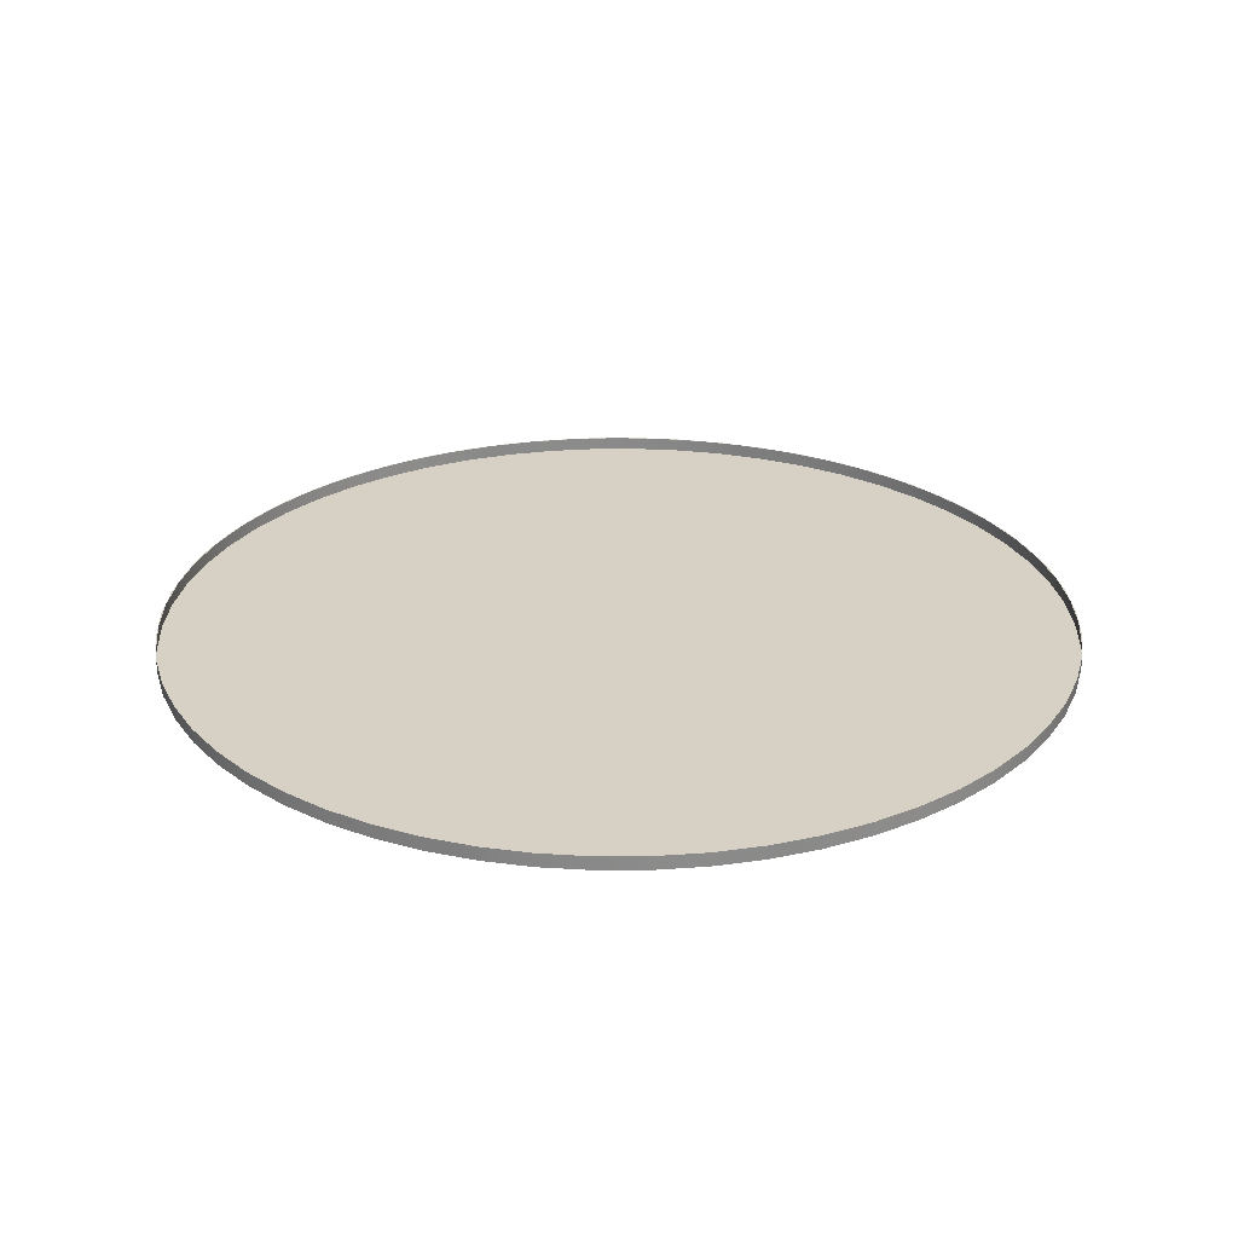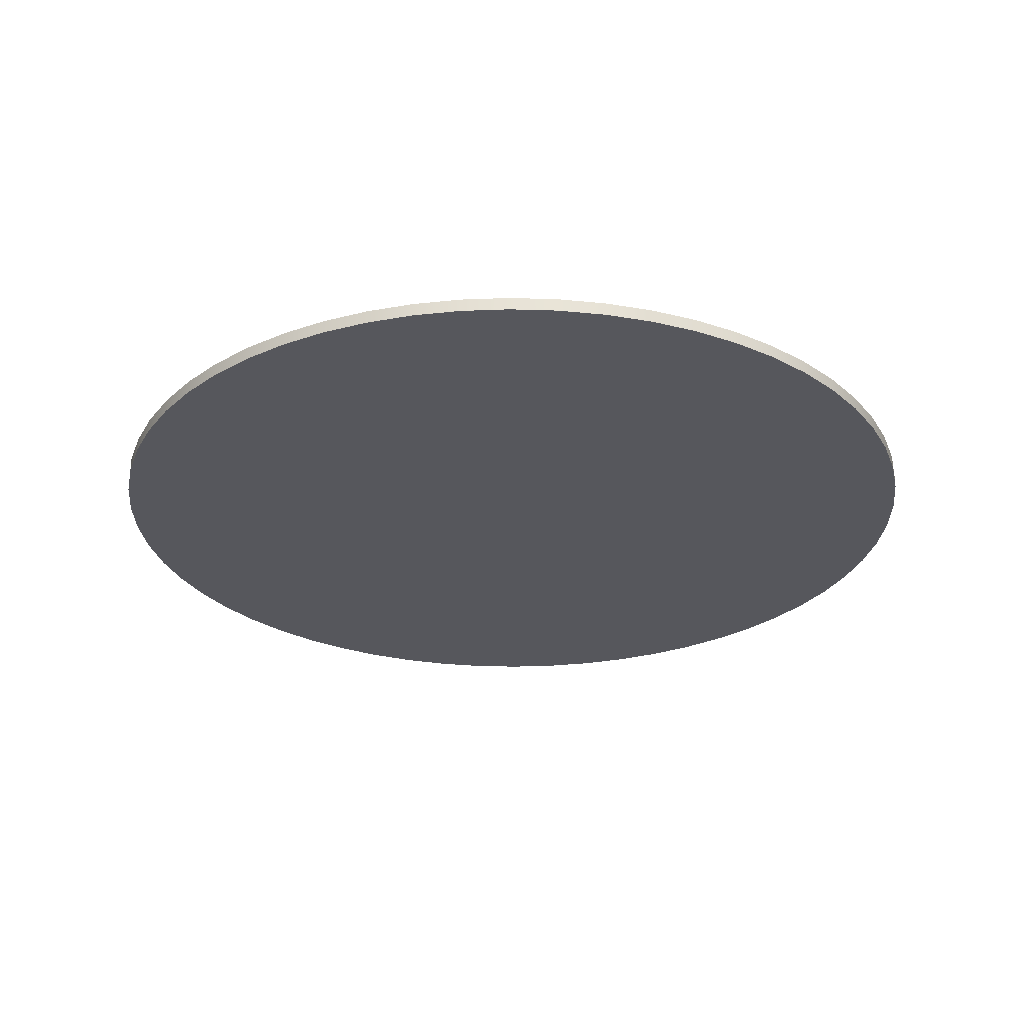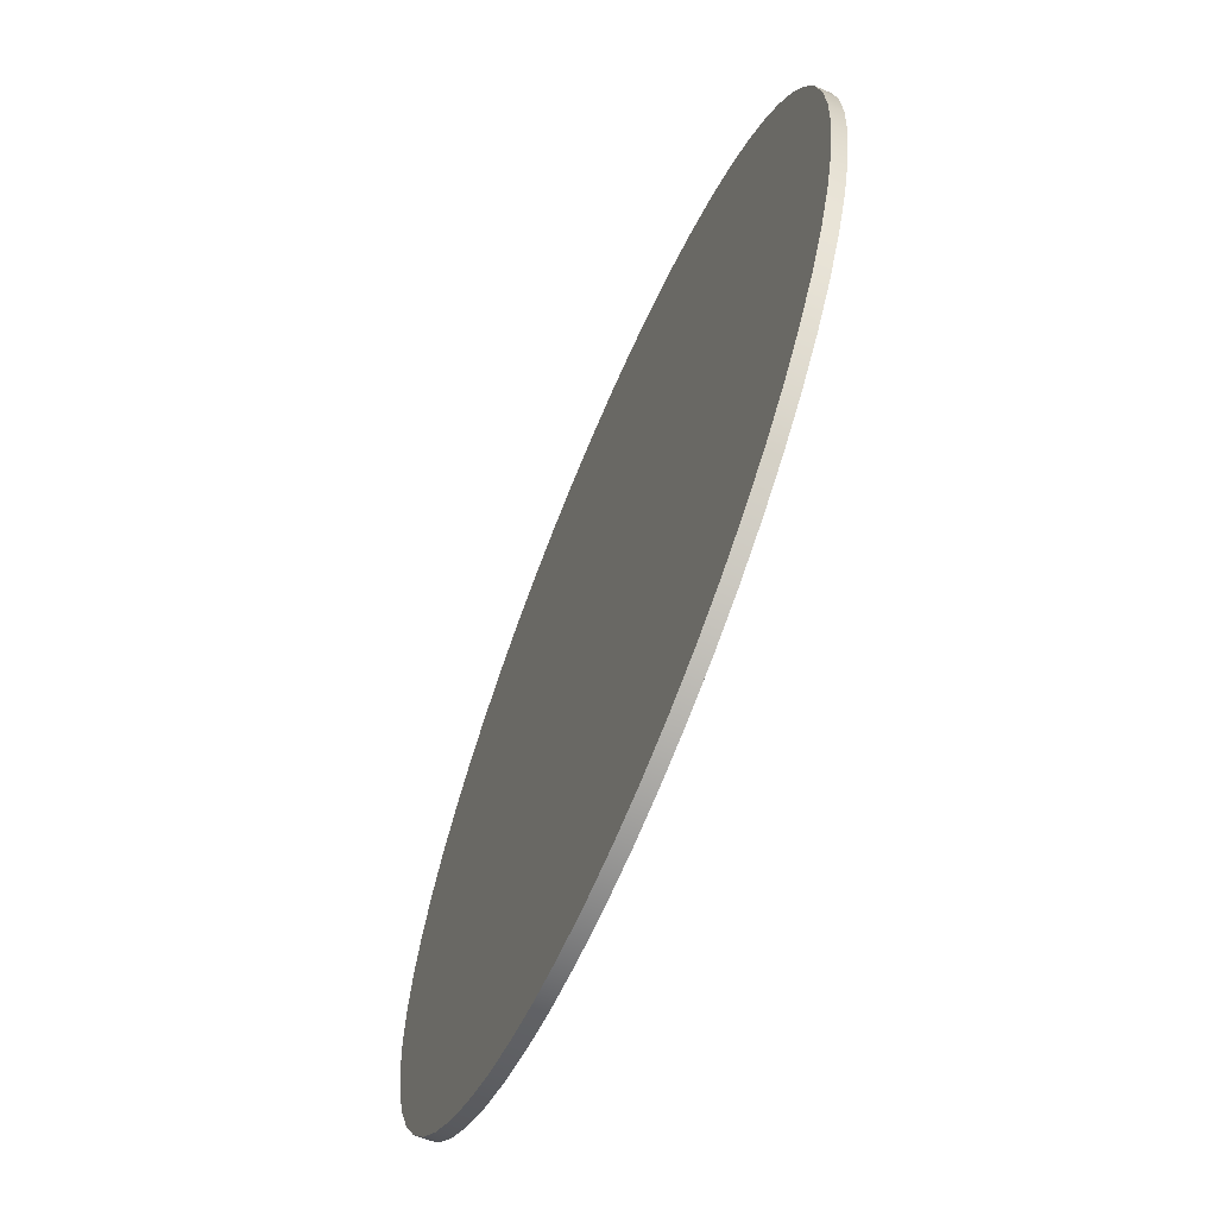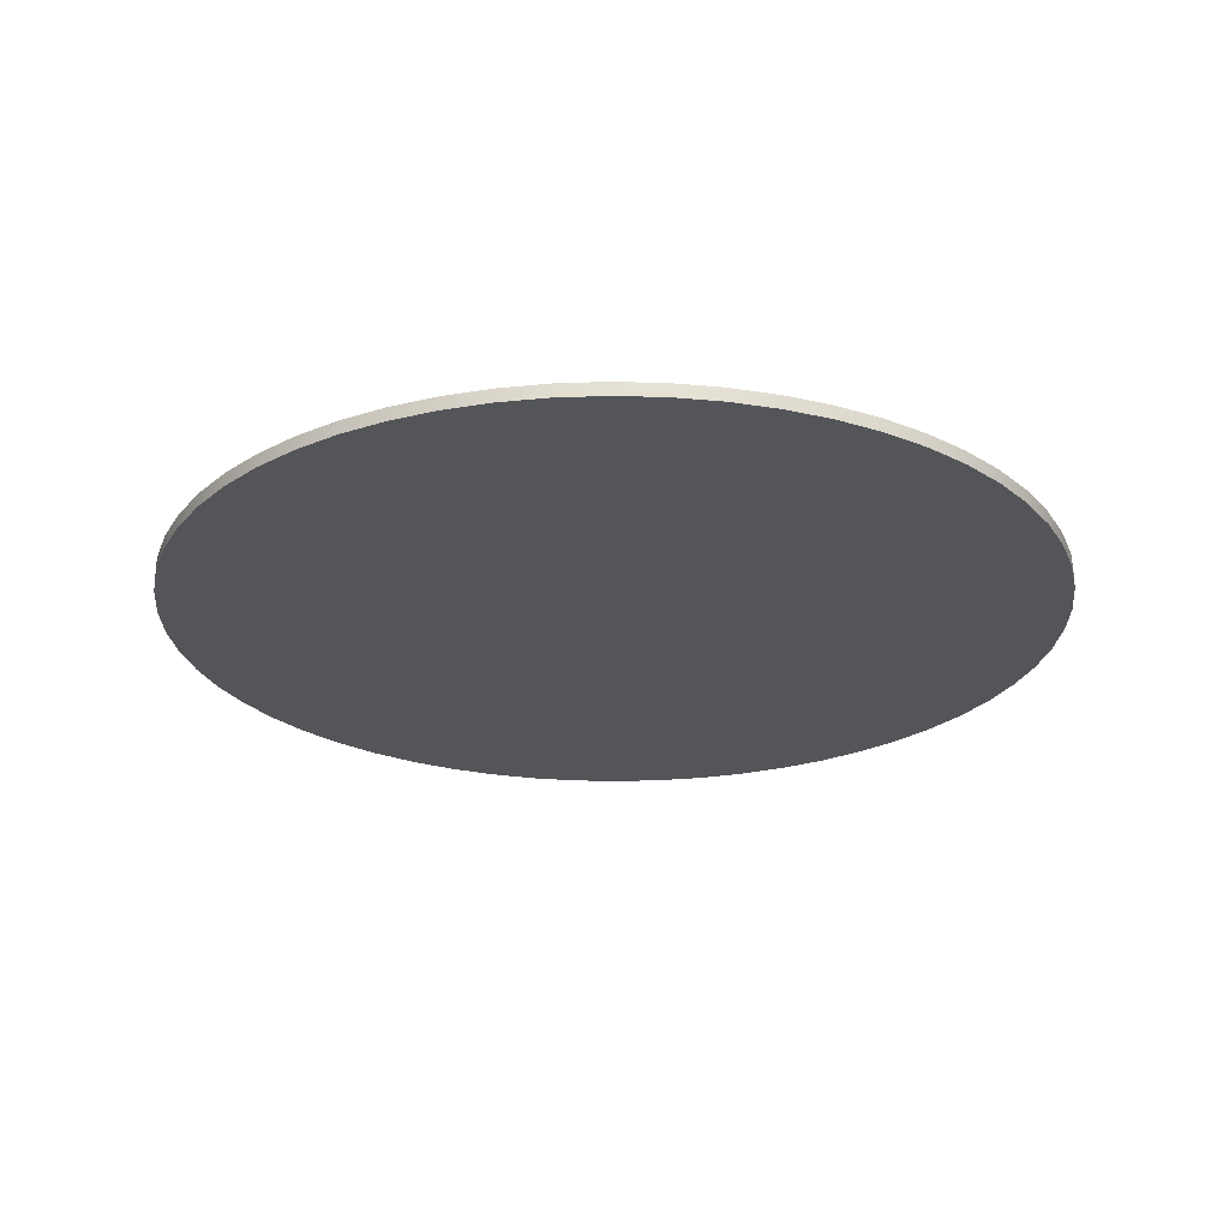
<metadata>
{"format":"obj","ext":"obj","renderer":"f3d","projection":"perspective","resolution":1024,"background":"white","views":[{"elev":26.6,"azim":-130.8,"up":"+Z"},{"elev":-27.5,"azim":-170.3,"up":"+Z"},{"elev":-66.1,"azim":-112.6,"up":"+Y"},{"elev":-24.5,"azim":22.2,"up":"+Z"}]}
</metadata>
<code>
v -0.05 0 0.0829
v -0.04971 -0.005406 0.0829
v -0.04883 -0.01075 0.0829
v -0.04738 -0.01597 0.0829
v -0.04538 -0.02099 0.0829
v -0.04284 -0.02578 0.0829
v -0.03981 -0.03026 0.0829
v -0.0363 -0.03438 0.0829
v -0.03237 -0.03811 0.0829
v -0.02806 -0.04138 0.0829
v -0.02342 -0.04418 0.0829
v -0.01851 -0.04645 0.0829
v -0.01338 -0.04818 0.0829
v -0.008089 -0.04934 0.0829
v -0.002707 -0.04993 0.0829
v 0.002707 -0.04993 0.0829
v 0.008089 -0.04934 0.0829
v 0.01338 -0.04818 0.0829
v 0.01851 -0.04645 0.0829
v 0.02342 -0.04418 0.0829
v 0.02806 -0.04138 0.0829
v 0.03237 -0.03811 0.0829
v 0.0363 -0.03438 0.0829
v 0.03981 -0.03026 0.0829
v 0.04284 -0.02578 0.0829
v 0.04538 -0.02099 0.0829
v 0.04738 -0.01597 0.0829
v 0.04883 -0.01075 0.0829
v 0.04971 -0.005406 0.0829
v 0.05 0 0.0829
v 0.04971 0.005406 0.0829
v 0.04883 0.01075 0.0829
v 0.04738 0.01597 0.0829
v 0.04538 0.02099 0.0829
v 0.04284 0.02578 0.0829
v 0.03981 0.03026 0.0829
v 0.0363 0.03438 0.0829
v 0.03237 0.03811 0.0829
v 0.02806 0.04138 0.0829
v 0.02342 0.04418 0.0829
v 0.01851 0.04645 0.0829
v 0.01338 0.04818 0.0829
v 0.008089 0.04934 0.0829
v 0.002707 0.04993 0.0829
v -0.002707 0.04993 0.0829
v -0.008089 0.04934 0.0829
v -0.01338 0.04818 0.0829
v -0.01851 0.04645 0.0829
v -0.02342 0.04418 0.0829
v -0.02806 0.04138 0.0829
v -0.03237 0.03811 0.0829
v -0.0363 0.03438 0.0829
v -0.03981 0.03026 0.0829
v -0.04284 0.02578 0.0829
v -0.04538 0.02099 0.0829
v -0.04738 0.01597 0.0829
v -0.04883 0.01075 0.0829
v -0.04971 0.005406 0.0829
v 0 0 0.0829
v 0.04738 -0.01597 0.0844
v 0.04883 -0.01075 0.0844
v 0.04883 0.01075 0.0844
v 0.03981 -0.03026 0.0844
v 0.04971 -0.005406 0.0844
v 0.04971 0.005406 0.0844
v 0.04738 0.01597 0.0844
v 0.04538 0.02099 0.0844
v 0.01851 -0.04645 0.0844
v 0.02806 -0.04138 0.0844
v 0.03237 -0.03811 0.0844
v 0.04284 -0.02578 0.0844
v 0.04538 -0.02099 0.0844
v 0.05 0 0.0844
v -0.002707 0.04993 0.0844
v -0.008089 0.04934 0.0844
v 0.01338 -0.04818 0.0844
v 0.02342 -0.04418 0.0844
v 0.0363 -0.03438 0.0844
v 0.04284 0.02578 0.0844
v 0.002707 0.04993 0.0844
v -0.01338 0.04818 0.0844
v -0.01851 0.04645 0.0844
v -0.0363 0.03438 0.0844
v -0.03981 0.03026 0.0844
v -0.04284 0.02578 0.0844
v -0.04738 0.01597 0.0844
v 0.002707 -0.04993 0.0844
v 0.008089 -0.04934 0.0844
v 0.03981 0.03026 0.0844
v 0.0363 0.03438 0.0844
v 0.03237 0.03811 0.0844
v 0.02806 0.04138 0.0844
v 0.02342 0.04418 0.0844
v 0.01851 0.04645 0.0844
v -0.03237 0.03811 0.0844
v -0.04538 0.02099 0.0844
v -0.04883 0.01075 0.0844
v -0.04971 0.005406 0.0844
v -0.05 0 0.0844
v -0.04971 -0.005406 0.0844
v 0.01338 0.04818 0.0844
v 0.008089 0.04934 0.0844
v -0.02342 0.04418 0.0844
v -0.02806 0.04138 0.0844
v -0.04883 -0.01075 0.0844
v -0.04738 -0.01597 0.0844
v -0.03981 -0.03026 0.0844
v -0.04538 -0.02099 0.0844
v -0.04284 -0.02578 0.0844
v -0.0363 -0.03438 0.0844
v -0.03237 -0.03811 0.0844
v -0.02806 -0.04138 0.0844
v -0.02342 -0.04418 0.0844
v -0.01851 -0.04645 0.0844
v -0.01338 -0.04818 0.0844
v -0.008089 -0.04934 0.0844
v -0.002707 -0.04993 0.0844
v -0.05 0 0.0829
v -0.04971 -0.005406 0.0829
v -0.04883 -0.01075 0.0829
v -0.04738 -0.01597 0.0829
v -0.04538 -0.02099 0.0829
v -0.04284 -0.02578 0.0829
v -0.03981 -0.03026 0.0829
v -0.0363 -0.03438 0.0829
v -0.03237 -0.03811 0.0829
v -0.02806 -0.04138 0.0829
v -0.02342 -0.04418 0.0829
v -0.01851 -0.04645 0.0829
v -0.01338 -0.04818 0.0829
v -0.008089 -0.04934 0.0829
v -0.002707 -0.04993 0.0829
v 0.002707 -0.04993 0.0829
v 0.008089 -0.04934 0.0829
v 0.01338 -0.04818 0.0829
v 0.01851 -0.04645 0.0829
v 0.02342 -0.04418 0.0829
v 0.02806 -0.04138 0.0829
v 0.03237 -0.03811 0.0829
v 0.0363 -0.03438 0.0829
v 0.03981 -0.03026 0.0829
v 0.04284 -0.02578 0.0829
v 0.04538 -0.02099 0.0829
v 0.04738 -0.01597 0.0829
v 0.04883 -0.01075 0.0829
v 0.04971 -0.005406 0.0829
v 0.05 0 0.0829
v 0.04971 0.005406 0.0829
v 0.04883 0.01075 0.0829
v 0.04738 0.01597 0.0829
v 0.04538 0.02099 0.0829
v 0.04284 0.02578 0.0829
v 0.03981 0.03026 0.0829
v 0.0363 0.03438 0.0829
v 0.03237 0.03811 0.0829
v 0.02806 0.04138 0.0829
v 0.02342 0.04418 0.0829
v 0.01851 0.04645 0.0829
v 0.01338 0.04818 0.0829
v 0.008089 0.04934 0.0829
v 0.002707 0.04993 0.0829
v -0.002707 0.04993 0.0829
v -0.008089 0.04934 0.0829
v -0.01338 0.04818 0.0829
v -0.01851 0.04645 0.0829
v -0.02342 0.04418 0.0829
v -0.02806 0.04138 0.0829
v -0.03237 0.03811 0.0829
v -0.0363 0.03438 0.0829
v -0.03981 0.03026 0.0829
v -0.04284 0.02578 0.0829
v -0.04538 0.02099 0.0829
v -0.04738 0.01597 0.0829
v -0.04883 0.01075 0.0829
v -0.04971 0.005406 0.0829
v 0 0.0499 0.0844
v 0.005395 0.04961 0.0844
v 0.005395 0.04961 0.0844
v 0.01073 0.04873 0.0844
v 0.01073 0.04873 0.0844
v 0.01593 0.04729 0.0844
v 0.01593 0.04729 0.0844
v 0.02095 0.04529 0.0844
v 0.02095 0.04529 0.0844
v 0.02573 0.04276 0.0844
v 0.02573 0.04276 0.0844
v 0.0302 0.03973 0.0844
v 0.03432 0.03623 0.0844
v 0.03803 0.03231 0.0844
v 0.0413 0.028 0.0844
v 0.0413 0.028 0.0844
v 0.04409 0.02337 0.0844
v 0.04409 0.02337 0.0844
v 0.04636 0.01847 0.0844
v 0.04808 0.01335 0.0844
v 0.04924 0.008073 0.0844
v 0.04983 0.002702 0.0844
v 0.04983 -0.002702 0.0844
v 0.04924 -0.008073 0.0844
v 0.04808 -0.01335 0.0844
v 0.04636 -0.01847 0.0844
v 0.04409 -0.02337 0.0844
v 0.04409 -0.02337 0.0844
v 0.0413 -0.028 0.0844
v 0.0413 -0.028 0.0844
v 0.03803 -0.03231 0.0844
v 0.03432 -0.03623 0.0844
v 0.03432 -0.03623 0.0844
v 0.0302 -0.03973 0.0844
v 0.0302 -0.03973 0.0844
v 0.02573 -0.04276 0.0844
v 0.02573 -0.04276 0.0844
v 0.02095 -0.04529 0.0844
v 0.02095 -0.04529 0.0844
v 0.01593 -0.04729 0.0844
v 0.01073 -0.04873 0.0844
v 0.005395 -0.04961 0.0844
v 0 -0.0499 0.0844
v -0.005395 -0.04961 0.0844
v -0.005395 -0.04961 0.0844
v -0.01073 -0.04873 0.0844
v -0.01073 -0.04873 0.0844
v -0.01593 -0.04729 0.0844
v -0.01593 -0.04729 0.0844
v -0.02095 -0.04529 0.0844
v -0.02095 -0.04529 0.0844
v -0.02573 -0.04276 0.0844
v -0.02573 -0.04276 0.0844
v -0.0302 -0.03973 0.0844
v -0.03432 -0.03623 0.0844
v -0.03432 -0.03623 0.0844
v -0.03803 -0.03231 0.0844
v -0.0413 -0.028 0.0844
v -0.0413 -0.028 0.0844
v -0.04409 -0.02337 0.0844
v -0.04409 -0.02337 0.0844
v -0.04636 -0.01847 0.0844
v -0.04808 -0.01335 0.0844
v -0.04924 -0.008073 0.0844
v -0.04983 -0.002702 0.0844
v -0.04983 0.002702 0.0844
v -0.04924 0.008073 0.0844
v -0.04808 0.01335 0.0844
v -0.04636 0.01847 0.0844
v -0.04409 0.02337 0.0844
v -0.04409 0.02337 0.0844
v -0.0413 0.028 0.0844
v -0.0413 0.028 0.0844
v -0.03803 0.03231 0.0844
v -0.03432 0.03623 0.0844
v -0.03432 0.03623 0.0844
v -0.0302 0.03973 0.0844
v -0.02573 0.04276 0.0844
v -0.02573 0.04276 0.0844
v -0.02095 0.04529 0.0844
v -0.02095 0.04529 0.0844
v -0.01593 0.04729 0.0844
v -0.01593 0.04729 0.0844
v -0.01073 0.04873 0.0844
v -0.01073 0.04873 0.0844
v -0.005395 0.04961 0.0844
v -0.005395 0.04961 0.0844
v 0.04738 -0.01597 0.0844
v 0.04883 -0.01075 0.0844
v 0.04883 0.01075 0.0844
v 0.03981 -0.03026 0.0844
v 0.03981 -0.03026 0.0844
v 0.04971 -0.005406 0.0844
v 0.04971 0.005406 0.0844
v 0.04738 0.01597 0.0844
v 0.04538 0.02099 0.0844
v 0.04538 0.02099 0.0844
v 0.01851 -0.04645 0.0844
v 0.01851 -0.04645 0.0844
v 0.02806 -0.04138 0.0844
v 0.02806 -0.04138 0.0844
v 0.02806 -0.04138 0.0844
v 0.03237 -0.03811 0.0844
v 0.03237 -0.03811 0.0844
v 0.03237 -0.03811 0.0844
v 0.04284 -0.02578 0.0844
v 0.04284 -0.02578 0.0844
v 0.04284 -0.02578 0.0844
v 0.04538 -0.02099 0.0844
v 0.04538 -0.02099 0.0844
v 0.05 0 0.0844
v -0.002707 0.04993 0.0844
v -0.008089 0.04934 0.0844
v -0.008089 0.04934 0.0844
v 0.01338 -0.04818 0.0844
v 0.02342 -0.04418 0.0844
v 0.02342 -0.04418 0.0844
v 0.0363 -0.03438 0.0844
v 0.0363 -0.03438 0.0844
v 0.04284 0.02578 0.0844
v 0.04284 0.02578 0.0844
v 0.04284 0.02578 0.0844
v 0.002707 0.04993 0.0844
v -0.01338 0.04818 0.0844
v -0.01338 0.04818 0.0844
v -0.01851 0.04645 0.0844
v -0.01851 0.04645 0.0844
v -0.01851 0.04645 0.0844
v -0.0363 0.03438 0.0844
v -0.0363 0.03438 0.0844
v -0.03981 0.03026 0.0844
v -0.03981 0.03026 0.0844
v -0.04284 0.02578 0.0844
v -0.04284 0.02578 0.0844
v -0.04284 0.02578 0.0844
v -0.04738 0.01597 0.0844
v 0.002707 -0.04993 0.0844
v 0.008089 -0.04934 0.0844
v 0.03981 0.03026 0.0844
v 0.03981 0.03026 0.0844
v 0.0363 0.03438 0.0844
v 0.03237 0.03811 0.0844
v 0.02806 0.04138 0.0844
v 0.02806 0.04138 0.0844
v 0.02342 0.04418 0.0844
v 0.02342 0.04418 0.0844
v 0.01851 0.04645 0.0844
v 0.01851 0.04645 0.0844
v 0.01851 0.04645 0.0844
v -0.03237 0.03811 0.0844
v -0.03237 0.03811 0.0844
v -0.04538 0.02099 0.0844
v -0.04538 0.02099 0.0844
v -0.04883 0.01075 0.0844
v -0.04971 0.005406 0.0844
v -0.05 0 0.0844
v -0.04971 -0.005406 0.0844
v 0.01338 0.04818 0.0844
v 0.01338 0.04818 0.0844
v 0.008089 0.04934 0.0844
v 0.008089 0.04934 0.0844
v -0.02342 0.04418 0.0844
v -0.02342 0.04418 0.0844
v -0.02806 0.04138 0.0844
v -0.02806 0.04138 0.0844
v -0.04883 -0.01075 0.0844
v -0.04738 -0.01597 0.0844
v -0.03981 -0.03026 0.0844
v -0.03981 -0.03026 0.0844
v -0.04538 -0.02099 0.0844
v -0.04538 -0.02099 0.0844
v -0.04284 -0.02578 0.0844
v -0.04284 -0.02578 0.0844
v -0.04284 -0.02578 0.0844
v -0.0363 -0.03438 0.0844
v -0.0363 -0.03438 0.0844
v -0.03237 -0.03811 0.0844
v -0.03237 -0.03811 0.0844
v -0.02806 -0.04138 0.0844
v -0.02806 -0.04138 0.0844
v -0.02342 -0.04418 0.0844
v -0.02342 -0.04418 0.0844
v -0.01851 -0.04645 0.0844
v -0.01851 -0.04645 0.0844
v -0.01851 -0.04645 0.0844
v -0.01338 -0.04818 0.0844
v -0.01338 -0.04818 0.0844
v -0.008089 -0.04934 0.0844
v -0.008089 -0.04934 0.0844
v -0.002707 -0.04993 0.0844
f 59 58 57
f 57 56 59
f 56 55 59
f 55 54 59
f 54 53 59
f 53 52 59
f 52 51 59
f 51 50 59
f 50 49 59
f 49 48 59
f 48 47 59
f 47 46 59
f 46 45 59
f 45 44 59
f 44 43 59
f 43 42 59
f 42 41 59
f 41 40 59
f 40 39 59
f 39 38 59
f 38 37 59
f 37 36 59
f 36 35 59
f 35 34 59
f 34 33 59
f 33 32 59
f 32 31 59
f 31 30 59
f 30 29 59
f 29 28 59
f 28 27 59
f 27 26 59
f 26 25 59
f 25 24 59
f 24 23 59
f 23 22 59
f 22 21 59
f 21 20 59
f 20 19 59
f 19 18 59
f 18 17 59
f 17 16 59
f 16 15 59
f 15 14 59
f 14 13 59
f 13 12 59
f 12 11 59
f 11 10 59
f 10 9 59
f 9 8 59
f 8 7 59
f 7 6 59
f 6 5 59
f 5 4 59
f 4 3 59
f 3 2 59
f 2 1 59
f 1 58 59
f 99 118 119
f 100 119 120
f 105 120 121
f 106 121 122
f 108 122 123
f 109 123 124
f 107 124 125
f 110 125 126
f 111 126 127
f 112 127 128
f 113 128 129
f 114 129 130
f 115 130 131
f 116 131 132
f 117 132 133
f 87 133 134
f 88 134 135
f 76 135 136
f 68 136 137
f 77 137 138
f 69 138 139
f 70 139 140
f 78 140 141
f 63 141 142
f 71 142 143
f 72 143 144
f 60 144 145
f 61 145 146
f 64 146 147
f 73 147 148
f 65 148 149
f 62 149 150
f 66 150 151
f 67 151 152
f 79 152 153
f 89 153 154
f 90 154 155
f 91 155 156
f 92 156 157
f 93 157 158
f 94 158 159
f 101 159 160
f 102 160 161
f 80 161 162
f 74 162 163
f 75 163 164
f 81 164 165
f 82 165 166
f 103 166 167
f 104 167 168
f 95 168 169
f 83 169 170
f 84 170 171
f 85 171 172
f 96 172 173
f 86 173 174
f 97 174 175
f 98 175 118
f 118 99 98
f 175 98 97
f 174 97 86
f 173 86 96
f 172 96 85
f 171 85 84
f 170 84 83
f 169 83 95
f 168 95 104
f 167 104 103
f 166 103 82
f 165 82 81
f 164 81 75
f 163 75 74
f 162 74 80
f 161 80 102
f 160 102 101
f 159 101 94
f 158 94 93
f 157 93 92
f 156 92 91
f 155 91 90
f 154 90 89
f 153 89 79
f 152 79 67
f 151 67 66
f 150 66 62
f 149 62 65
f 148 65 73
f 147 73 64
f 146 64 61
f 145 61 60
f 144 60 72
f 143 72 71
f 142 71 63
f 141 63 78
f 140 78 70
f 139 70 69
f 138 69 77
f 137 77 68
f 136 68 76
f 135 76 88
f 134 88 87
f 133 87 117
f 132 117 116
f 131 116 115
f 130 115 114
f 129 114 113
f 128 113 112
f 127 112 111
f 126 111 110
f 125 110 107
f 124 107 109
f 123 109 108
f 122 108 106
f 121 106 105
f 120 105 100
f 119 100 99
f 263 264 200
f 265 195 196
f 267 205 206
f 200 201 263
f 268 198 199
f 269 196 197
f 265 270 195
f 270 272 194
f 274 213 215
f 275 279 209
f 266 282 204
f 284 201 202
f 264 199 200
f 268 286 198
f 197 286 269
f 194 195 270
f 287 288 261
f 215 290 274
f 292 211 213
f 210 211 276
f 278 293 207
f 206 294 267
f 203 281 285
f 199 264 268
f 196 269 265
f 271 295 192
f 298 176 178
f 261 176 287
f 300 302 257
f 305 306 249
f 307 309 247
f 311 243 244
f 312 313 217
f 313 290 216
f 214 273 291
f 208 210 280
f 202 205 283
f 197 198 286
f 296 190 193
f 314 189 190
f 316 188 189
f 317 187 188
f 319 320 186
f 322 181 183
f 176 298 287
f 258 259 299
f 325 250 252
f 248 249 306
f 327 244 246
f 311 329 243
f 330 241 242
f 331 240 241
f 332 239 240
f 216 217 313
f 212 291 277
f 201 284 263
f 191 297 315
f 188 316 317
f 185 187 318
f 324 334 182
f 335 177 179
f 289 260 262
f 303 255 258
f 338 340 254
f 326 304 251
f 308 246 248
f 244 327 311
f 242 329 330
f 240 331 332
f 341 342 238
f 344 232 234
f 215 216 290
f 193 194 272
f 187 317 318
f 184 320 323
f 180 333 336
f 259 288 299
f 253 255 337
f 252 339 325
f 245 310 328
f 241 330 331
f 238 239 341
f 342 346 237
f 347 234 236
f 344 350 232
f 351 353 230
f 354 357 227
f 360 223 225
f 206 208 294
f 183 185 321
f 178 336 298
f 252 253 339
f 242 243 329
f 237 238 342
f 233 349 343
f 352 229 231
f 228 229 355
f 359 362 224
f 364 220 221
f 365 218 219
f 189 314 316
f 256 301 338
f 239 332 341
f 235 345 348
f 229 352 355
f 226 357 358
f 222 361 363
f 365 312 218
f 180 181 333
f 236 237 346
f 225 228 356
f 219 363 365
f 249 250 305
f 222 223 361
f 231 232 350
f 217 218 312

</code>
